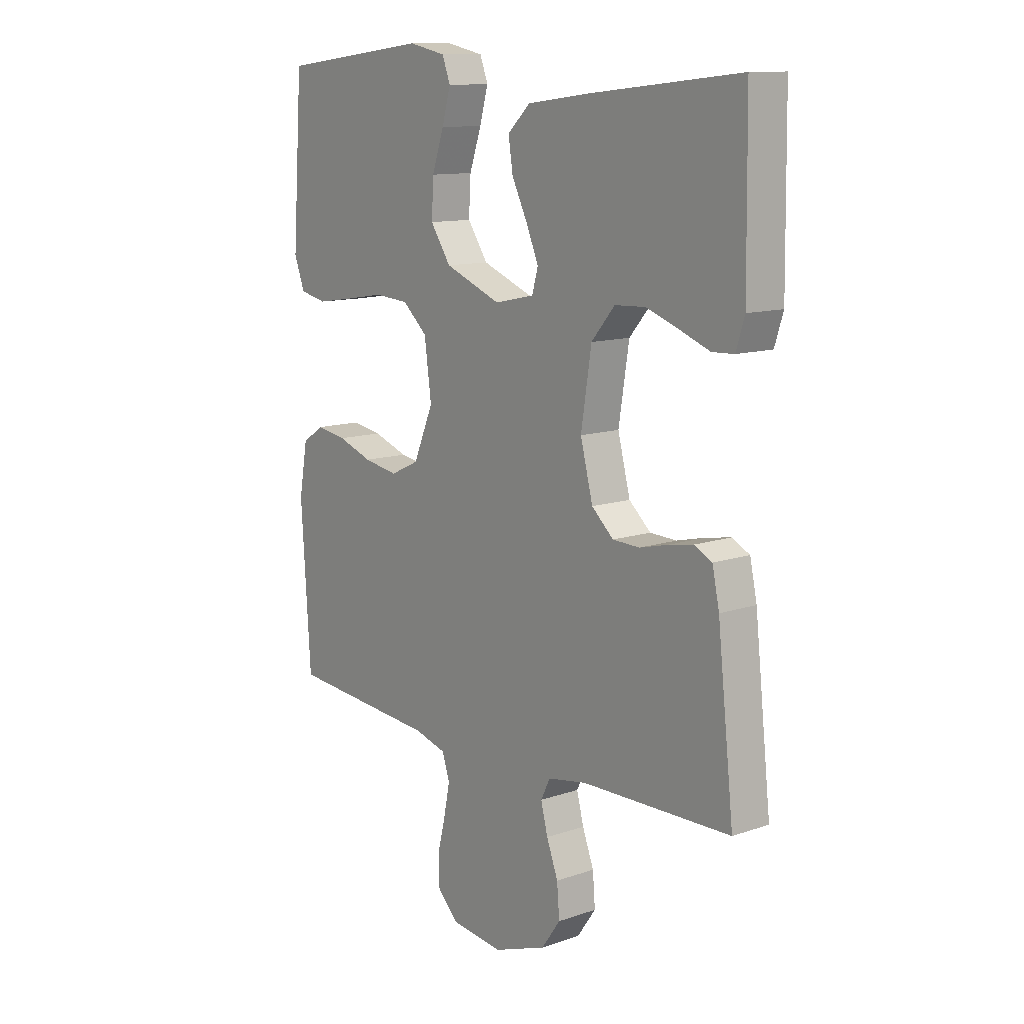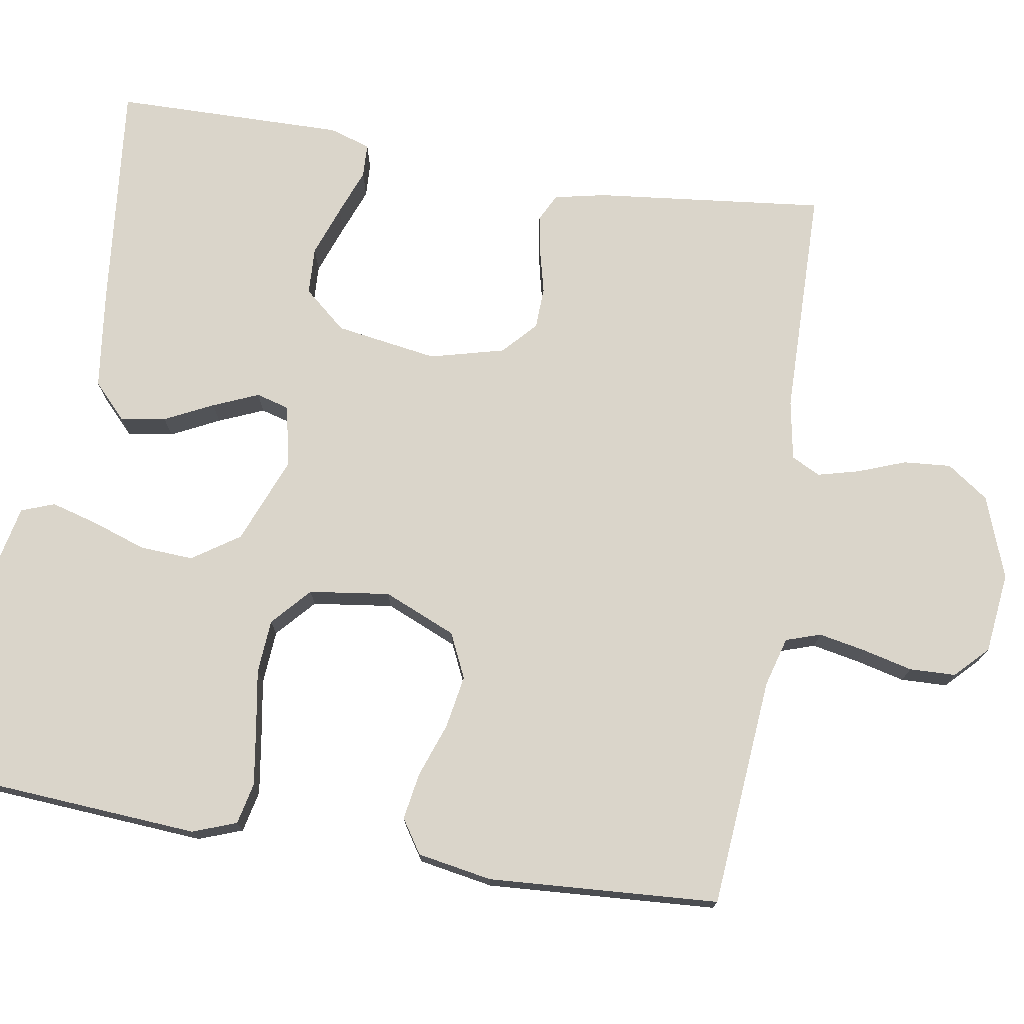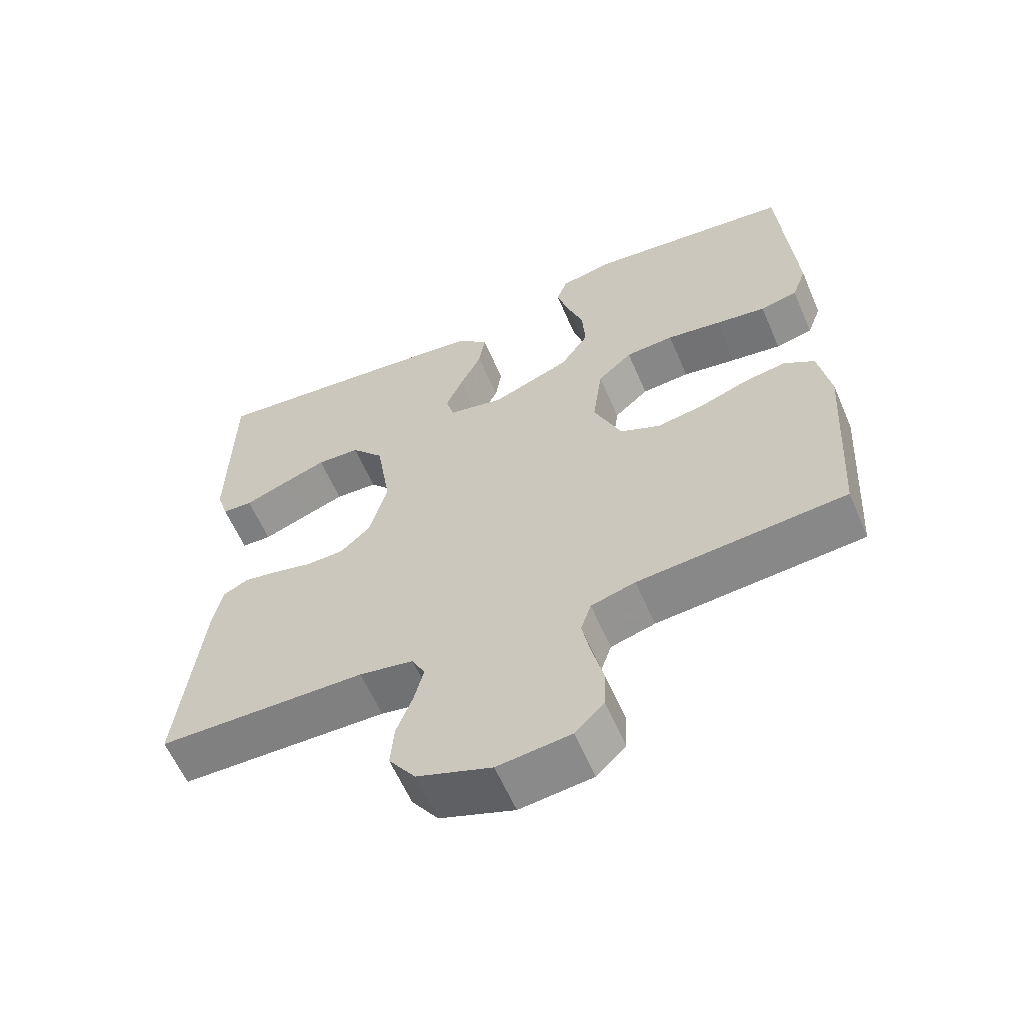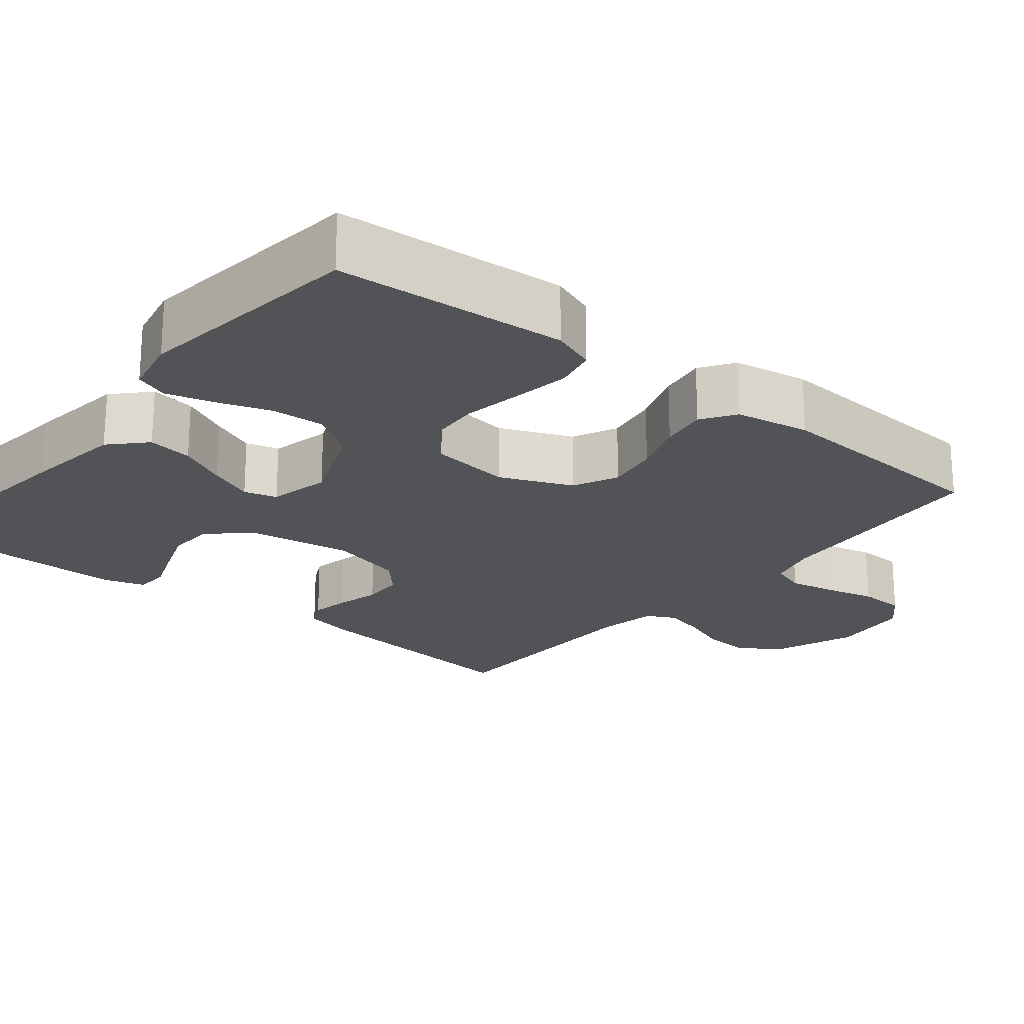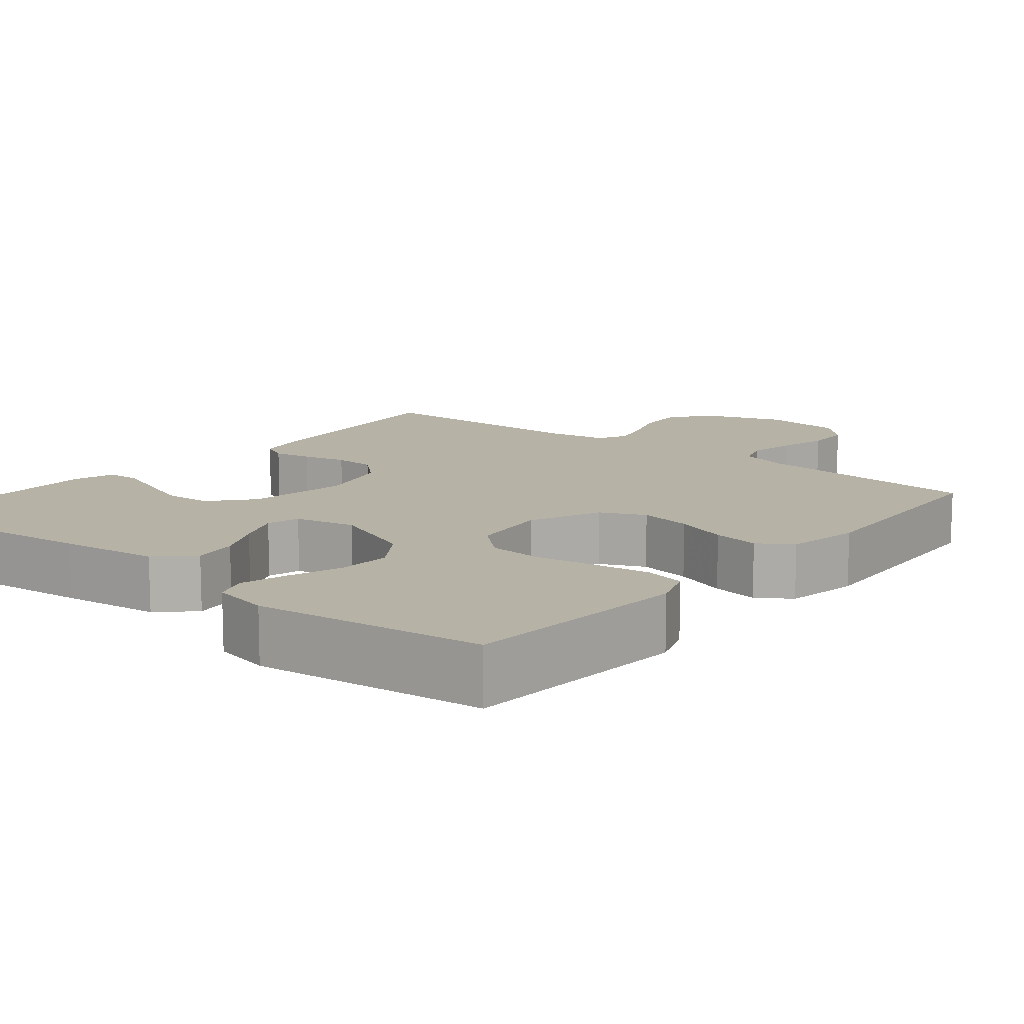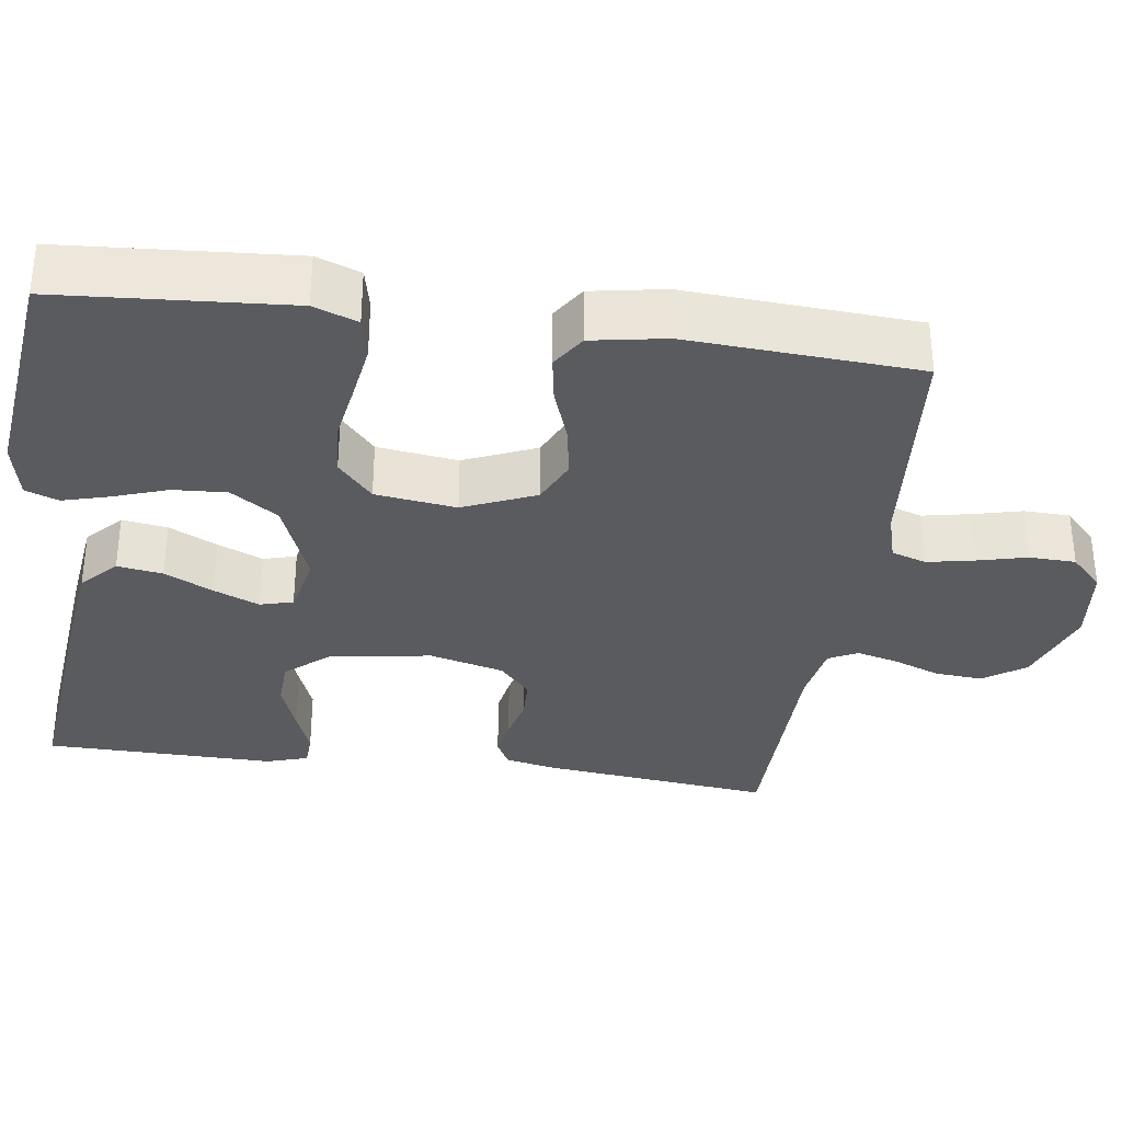
<metadata>
{"format":"obj","ext":"obj","renderer":"f3d","projection":"perspective","resolution":1024,"background":"white","views":[{"elev":11.9,"azim":-129.1,"up":"+Z"},{"elev":74.3,"azim":99.3,"up":"+Y"},{"elev":-60.6,"azim":23.3,"up":"+Z"},{"elev":-21.8,"azim":50.8,"up":"+Y"},{"elev":12.4,"azim":39.4,"up":"+Y"},{"elev":-33.4,"azim":82.1,"up":"+Y"}]}
</metadata>
<code>
v 0.5 0.07 -0.5
v 0.2 0.07 -0.525
v 0.136 0.07 -0.543
v 0.121 0.07 -0.588
v 0.133 0.07 -0.649
v 0.149 0.07 -0.714
v 0.147 0.07 -0.774
v 0.105 0.07 -0.815
v 0 0.07 -0.827
v -0.107 0.07 -0.788
v -0.145 0.07 -0.734
v -0.14 0.07 -0.672
v -0.117 0.07 -0.611
v -0.103 0.07 -0.557
v -0.122 0.07 -0.519
v -0.2 0.07 -0.505
v -0.5 0.07 -0.5
v -0.467 0.07 -0.2
v -0.453 0.07 -0.134
v -0.417 0.07 -0.116
v -0.367 0.07 -0.125
v -0.31 0.07 -0.139
v -0.256 0.07 -0.137
v -0.212 0.07 -0.097
v -0.187 0.07 0
v -0.208 0.07 0.133
v -0.255 0.07 0.188
v -0.317 0.07 0.191
v -0.383 0.07 0.167
v -0.443 0.07 0.144
v -0.487 0.07 0.146
v -0.504 0.07 0.2
v -0.5 0.07 0.5
v -0.2 0.07 0.469
v -0.072 0.07 0.453
v -0.027 0.07 0.41
v -0.036 0.07 0.351
v -0.067 0.07 0.288
v -0.092 0.07 0.229
v -0.08 0.07 0.186
v 0 0.07 0.169
v 0.113 0.07 0.214
v 0.154 0.07 0.275
v 0.15 0.07 0.345
v 0.126 0.07 0.415
v 0.109 0.07 0.476
v 0.125 0.07 0.519
v 0.2 0.07 0.535
v 0.5 0.07 0.5
v 0.521 0.07 0.2
v 0.5 0.07 0.143
v 0.446 0.07 0.131
v 0.373 0.07 0.142
v 0.294 0.07 0.155
v 0.224 0.07 0.15
v 0.174 0.07 0.105
v 0.16 0.07 0
v 0.2 0.07 -0.094
v 0.258 0.07 -0.121
v 0.327 0.07 -0.109
v 0.397 0.07 -0.084
v 0.458 0.07 -0.074
v 0.502 0.07 -0.103
v 0.519 0.07 -0.2
v 0.5 0 -0.5
v 0.2 0 -0.525
v 0.136 0 -0.543
v 0.121 0 -0.588
v 0.133 0 -0.649
v 0.149 0 -0.714
v 0.147 0 -0.774
v 0.105 0 -0.815
v 0 0 -0.827
v -0.107 0 -0.788
v -0.145 0 -0.734
v -0.14 0 -0.672
v -0.117 0 -0.611
v -0.103 0 -0.557
v -0.122 0 -0.519
v -0.2 0 -0.505
v -0.5 0 -0.5
v -0.467 0 -0.2
v -0.453 0 -0.134
v -0.417 0 -0.116
v -0.367 0 -0.125
v -0.31 0 -0.139
v -0.256 0 -0.137
v -0.212 0 -0.097
v -0.187 0 0
v -0.208 0 0.133
v -0.255 0 0.188
v -0.317 0 0.191
v -0.383 0 0.167
v -0.443 0 0.144
v -0.487 0 0.146
v -0.504 0 0.2
v -0.5 0 0.5
v -0.2 0 0.469
v -0.072 0 0.453
v -0.027 0 0.41
v -0.036 0 0.351
v -0.067 0 0.288
v -0.092 0 0.229
v -0.08 0 0.186
v 0 0 0.169
v 0.113 0 0.214
v 0.154 0 0.275
v 0.15 0 0.345
v 0.126 0 0.415
v 0.109 0 0.476
v 0.125 0 0.519
v 0.2 0 0.535
v 0.5 0 0.5
v 0.521 0 0.2
v 0.5 0 0.143
v 0.446 0 0.131
v 0.373 0 0.142
v 0.294 0 0.155
v 0.224 0 0.15
v 0.174 0 0.105
v 0.16 0 0
v 0.2 0 -0.094
v 0.258 0 -0.121
v 0.327 0 -0.109
v 0.397 0 -0.084
v 0.458 0 -0.074
v 0.502 0 -0.103
v 0.519 0 -0.2
f 63 64 1 2
f 60 61 62 63
f 59 60 63 2
f 58 59 2 3
f 57 58 3 4
f 51 52 53 54
f 49 50 51 54
f 49 54 55
f 48 49 55 56
f 44 45 46 47
f 44 47 48
f 43 44 48 56
f 35 36 37 38
f 35 38 39
f 34 35 39
f 33 34 39 40
f 29 30 31 32
f 28 29 32 33
f 27 28 33 40
f 19 20 21 22
f 17 18 19 22
f 16 17 22 23
f 15 16 23 24
f 10 11 12 13
f 10 13 14
f 9 10 14
f 8 9 14
f 5 6 7 8
f 4 5 8 14
f 57 4 14 15
f 42 43 56 57
f 41 42 57 15
f 26 27 40 41
f 25 26 41
f 15 24 25 41
f 66 65 128 127
f 127 126 125 124
f 66 127 124 123
f 67 66 123 122
f 68 67 122 121
f 118 117 116 115
f 118 115 114 113
f 119 118 113
f 120 119 113 112
f 111 110 109 108
f 112 111 108
f 120 112 108 107
f 102 101 100 99
f 103 102 99
f 103 99 98
f 104 103 98 97
f 96 95 94 93
f 97 96 93 92
f 104 97 92 91
f 86 85 84 83
f 86 83 82 81
f 87 86 81 80
f 88 87 80 79
f 77 76 75 74
f 78 77 74
f 78 74 73
f 78 73 72
f 72 71 70 69
f 78 72 69 68
f 79 78 68 121
f 121 120 107 106
f 79 121 106 105
f 105 104 91 90
f 105 90 89
f 105 89 88 79
f 1 65 66 2
f 2 66 67 3
f 3 67 68 4
f 4 68 69 5
f 5 69 70 6
f 6 70 71 7
f 7 71 72 8
f 8 72 73 9
f 9 73 74 10
f 10 74 75 11
f 11 75 76 12
f 12 76 77 13
f 13 77 78 14
f 14 78 79 15
f 15 79 80 16
f 16 80 81 17
f 17 81 82 18
f 18 82 83 19
f 19 83 84 20
f 20 84 85 21
f 21 85 86 22
f 22 86 87 23
f 23 87 88 24
f 24 88 89 25
f 25 89 90 26
f 26 90 91 27
f 27 91 92 28
f 28 92 93 29
f 29 93 94 30
f 30 94 95 31
f 31 95 96 32
f 32 96 97 33
f 33 97 98 34
f 34 98 99 35
f 35 99 100 36
f 36 100 101 37
f 37 101 102 38
f 38 102 103 39
f 39 103 104 40
f 40 104 105 41
f 41 105 106 42
f 42 106 107 43
f 43 107 108 44
f 44 108 109 45
f 45 109 110 46
f 46 110 111 47
f 47 111 112 48
f 48 112 113 49
f 49 113 114 50
f 50 114 115 51
f 51 115 116 52
f 52 116 117 53
f 53 117 118 54
f 54 118 119 55
f 55 119 120 56
f 56 120 121 57
f 57 121 122 58
f 58 122 123 59
f 59 123 124 60
f 60 124 125 61
f 61 125 126 62
f 62 126 127 63
f 63 127 128 64
f 64 128 65 1

</code>
